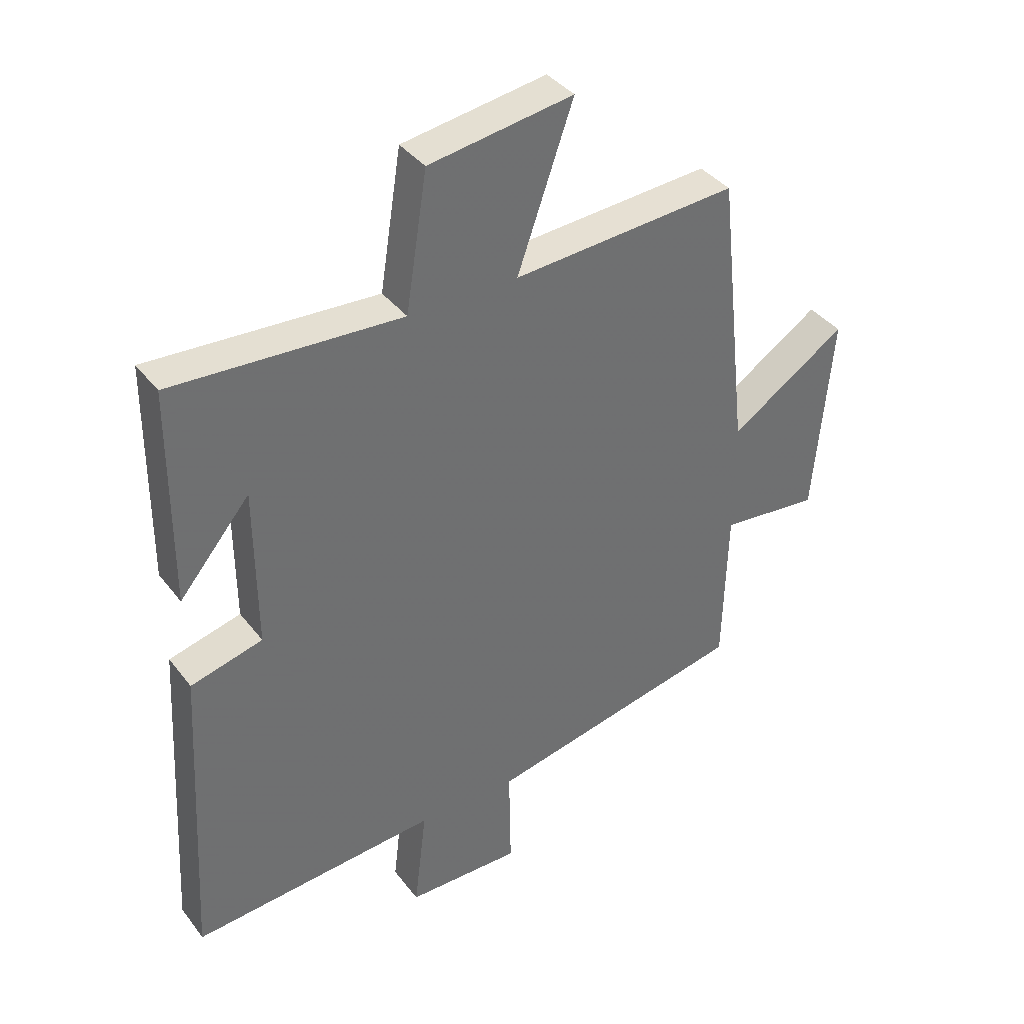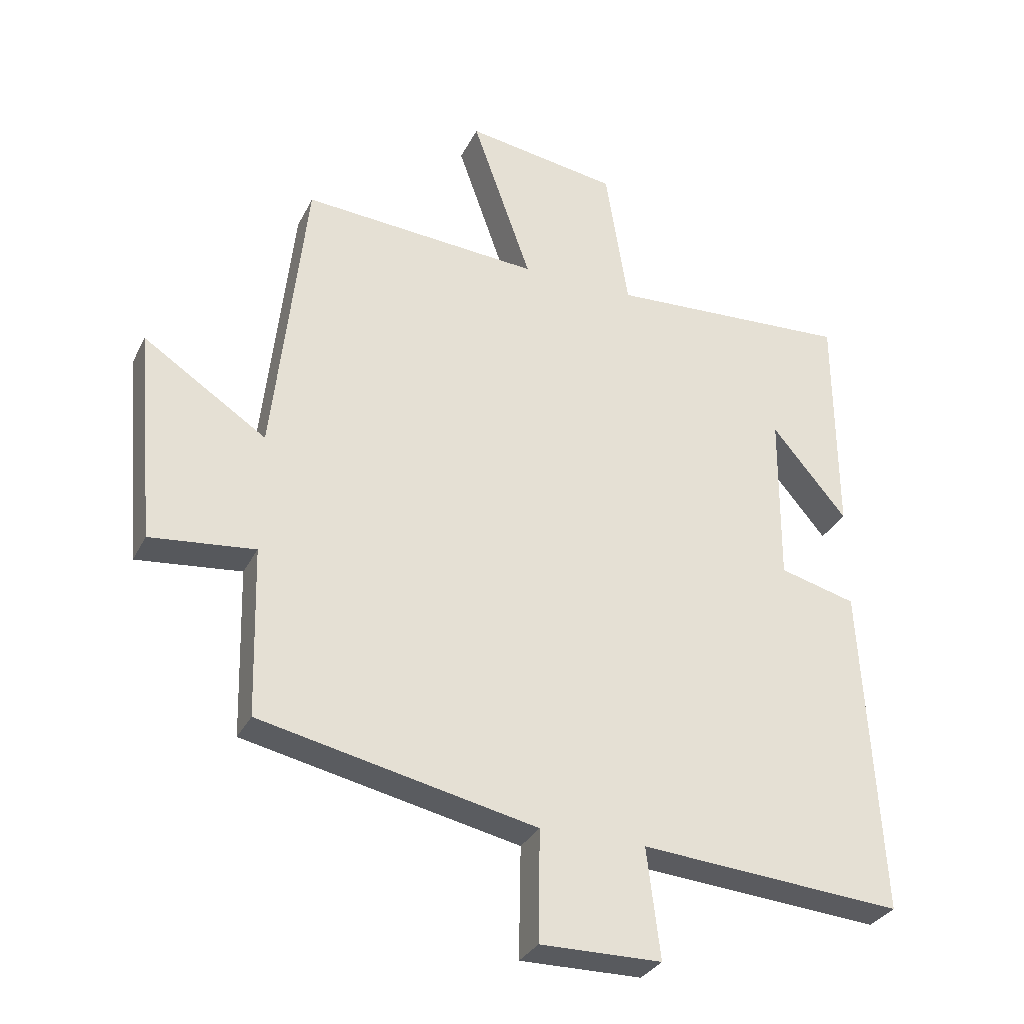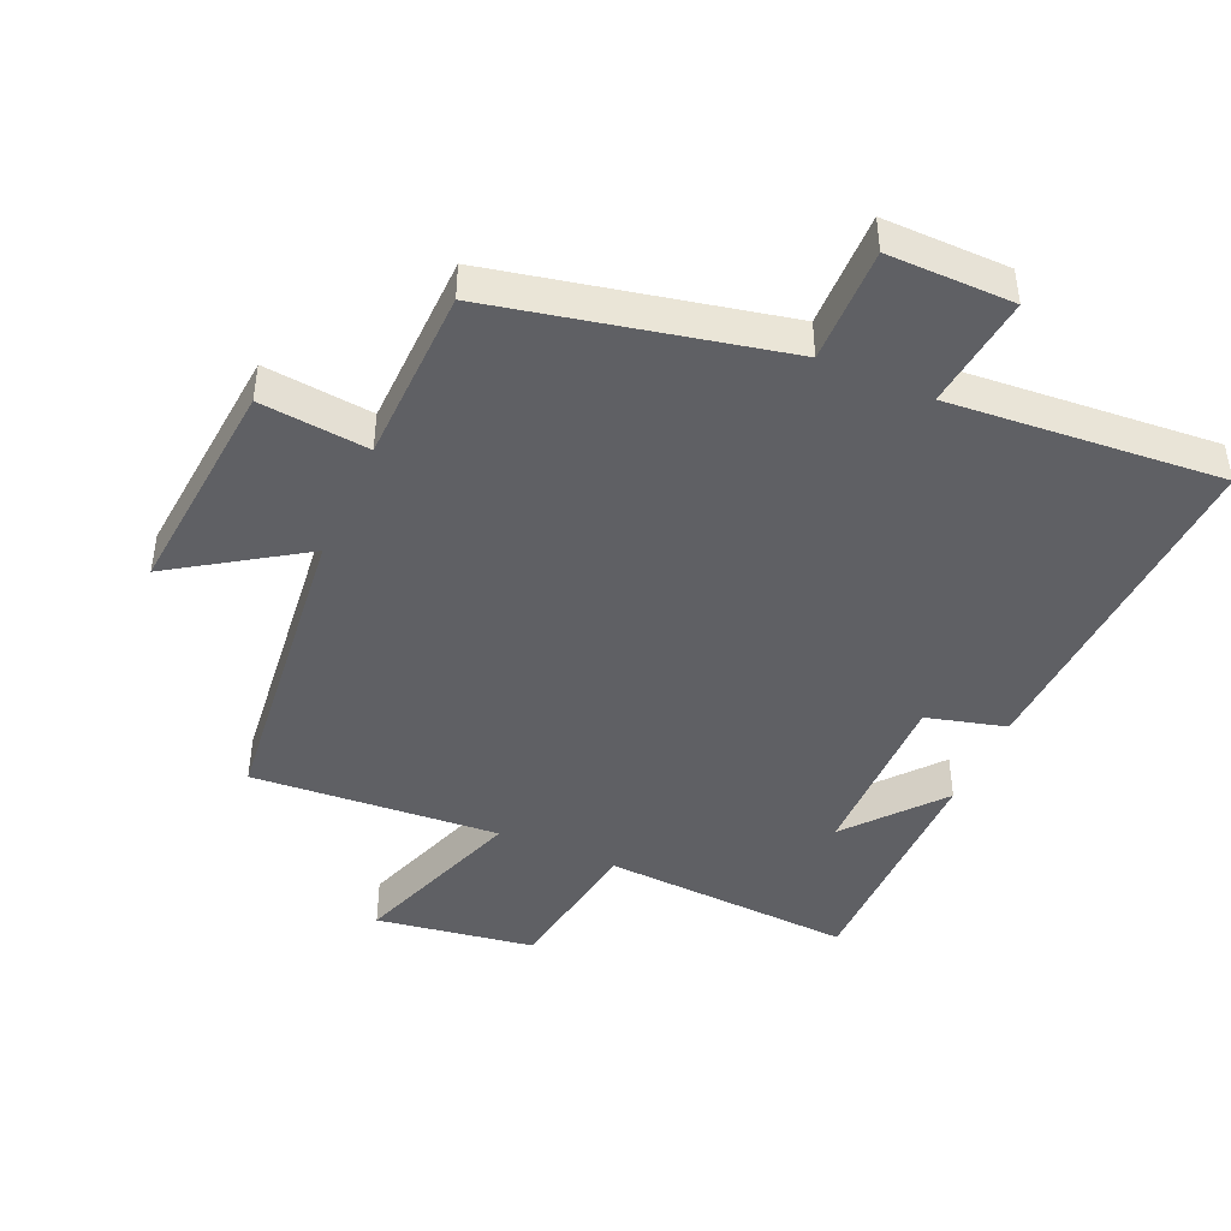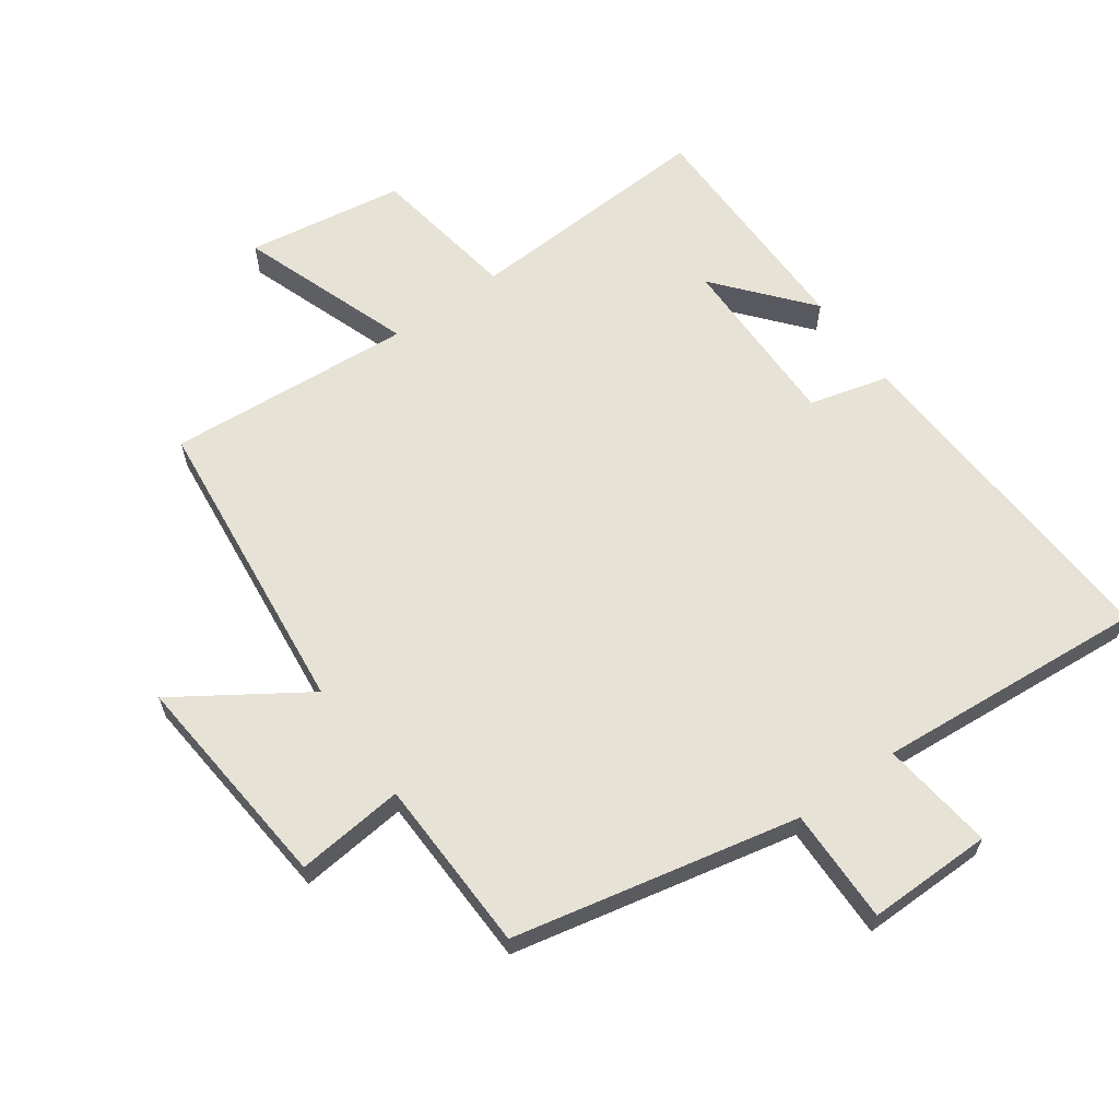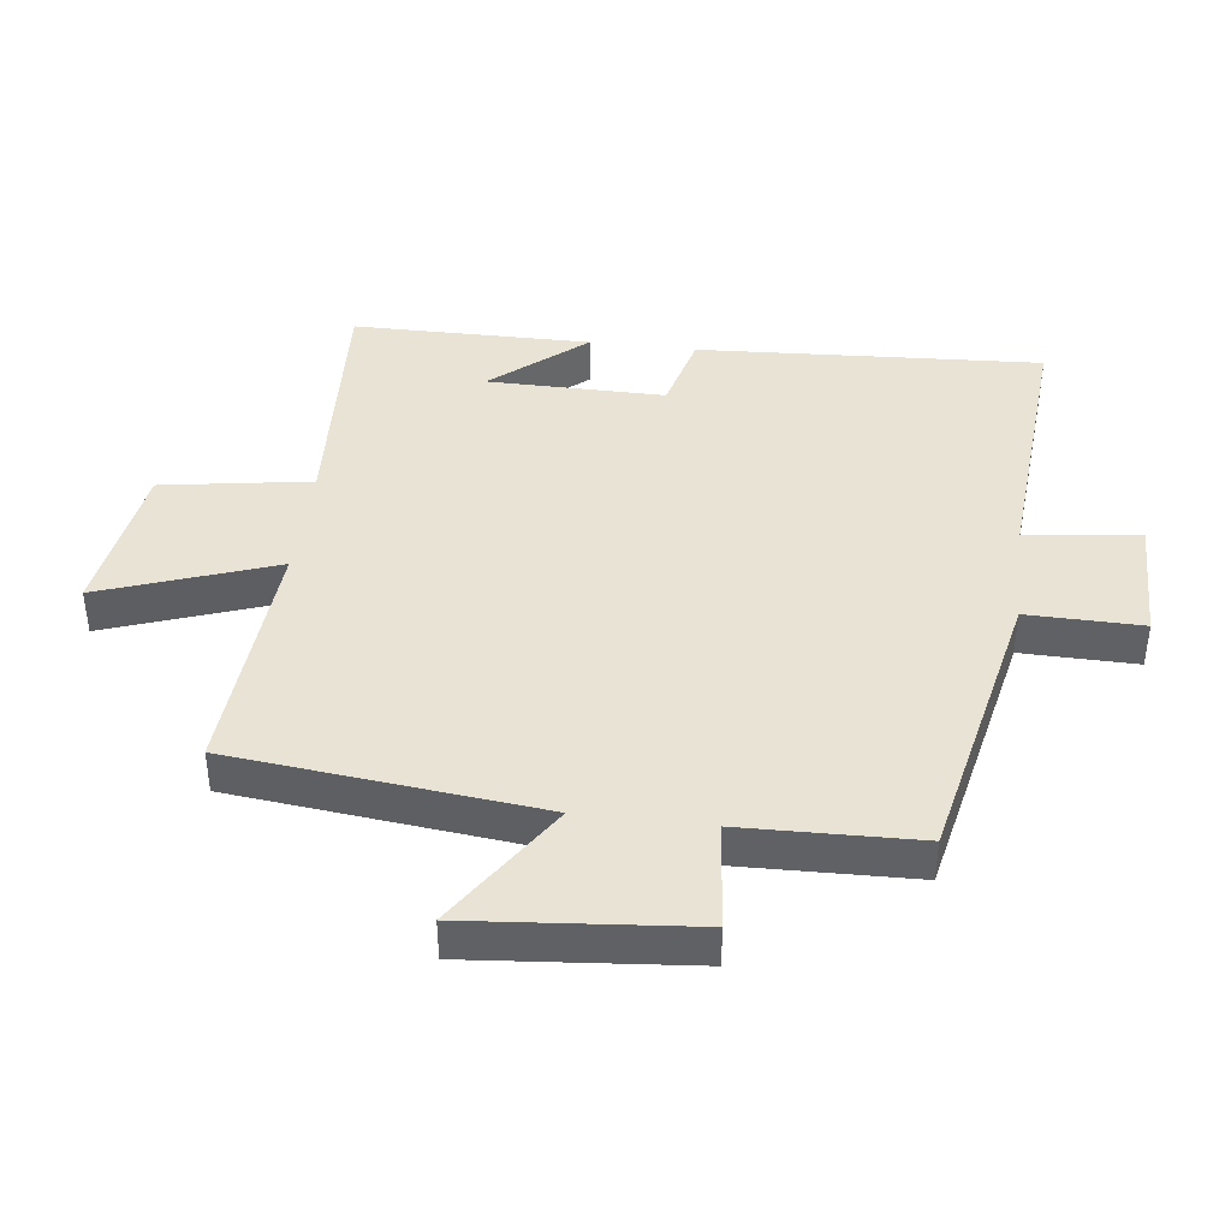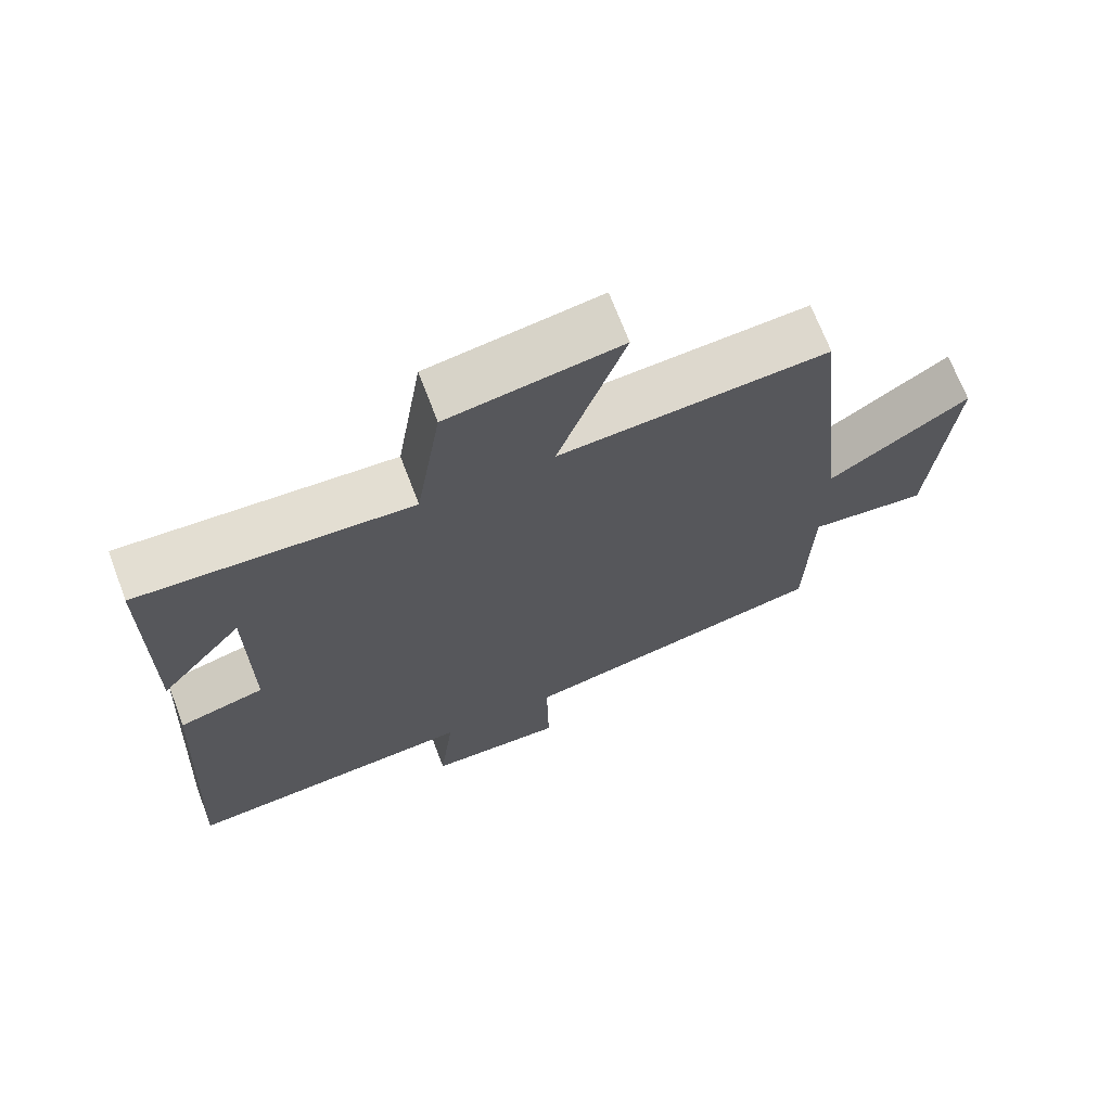
<metadata>
{"format":"obj","ext":"obj","renderer":"f3d","projection":"perspective","resolution":1024,"background":"white","views":[{"elev":38.0,"azim":-33.0,"up":"+Z"},{"elev":-31.3,"azim":157.1,"up":"+Z"},{"elev":-44.6,"azim":156.2,"up":"+Y"},{"elev":63.1,"azim":144.4,"up":"+Y"},{"elev":41.3,"azim":96.9,"up":"+Y"},{"elev":69.3,"azim":-20.8,"up":"+Z"}]}
</metadata>
<code>
v 0.493 0.07 -0.406
v 0.055 0.07 -0.5
v 0.058 0.07 -0.676
v -0.134 0.07 -0.674
v -0.113 0.07 -0.5
v -0.529 0.07 -0.533
v -0.5 0.07 -0.007
v -0.379 0.07 0.025
v -0.381 0.07 0.297
v -0.5 0.07 0.155
v -0.498 0.07 0.52
v -0.114 0.07 0.5
v -0.078 0.07 0.728
v 0.164 0.07 0.766
v 0.07 0.07 0.5
v 0.448 0.07 0.528
v 0.5 0.07 0.057
v 0.696 0.07 0.186
v 0.666 0.07 -0.154
v 0.5 0.07 -0.137
v 0.493 0 -0.406
v 0.055 0 -0.5
v 0.058 0 -0.676
v -0.134 0 -0.674
v -0.113 0 -0.5
v -0.529 0 -0.533
v -0.5 0 -0.007
v -0.379 0 0.025
v -0.381 0 0.297
v -0.5 0 0.155
v -0.498 0 0.52
v -0.114 0 0.5
v -0.078 0 0.728
v 0.164 0 0.766
v 0.07 0 0.5
v 0.448 0 0.528
v 0.5 0 0.057
v 0.696 0 0.186
v 0.666 0 -0.154
v 0.5 0 -0.137
f 17 18 19 20
f 15 16 17 20
f 15 20 1 2
f 12 13 14 15
f 12 15 2
f 9 10 11
f 9 11 12 2
f 5 6 7 8
f 5 8 9 2
f 2 3 4 5
f 40 39 38 37
f 40 37 36 35
f 22 21 40 35
f 35 34 33 32
f 22 35 32
f 31 30 29
f 22 32 31 29
f 28 27 26 25
f 22 29 28 25
f 25 24 23 22
f 1 21 22 2
f 2 22 23 3
f 3 23 24 4
f 4 24 25 5
f 5 25 26 6
f 6 26 27 7
f 7 27 28 8
f 8 28 29 9
f 9 29 30 10
f 10 30 31 11
f 11 31 32 12
f 12 32 33 13
f 13 33 34 14
f 14 34 35 15
f 15 35 36 16
f 16 36 37 17
f 17 37 38 18
f 18 38 39 19
f 19 39 40 20
f 20 40 21 1

</code>
